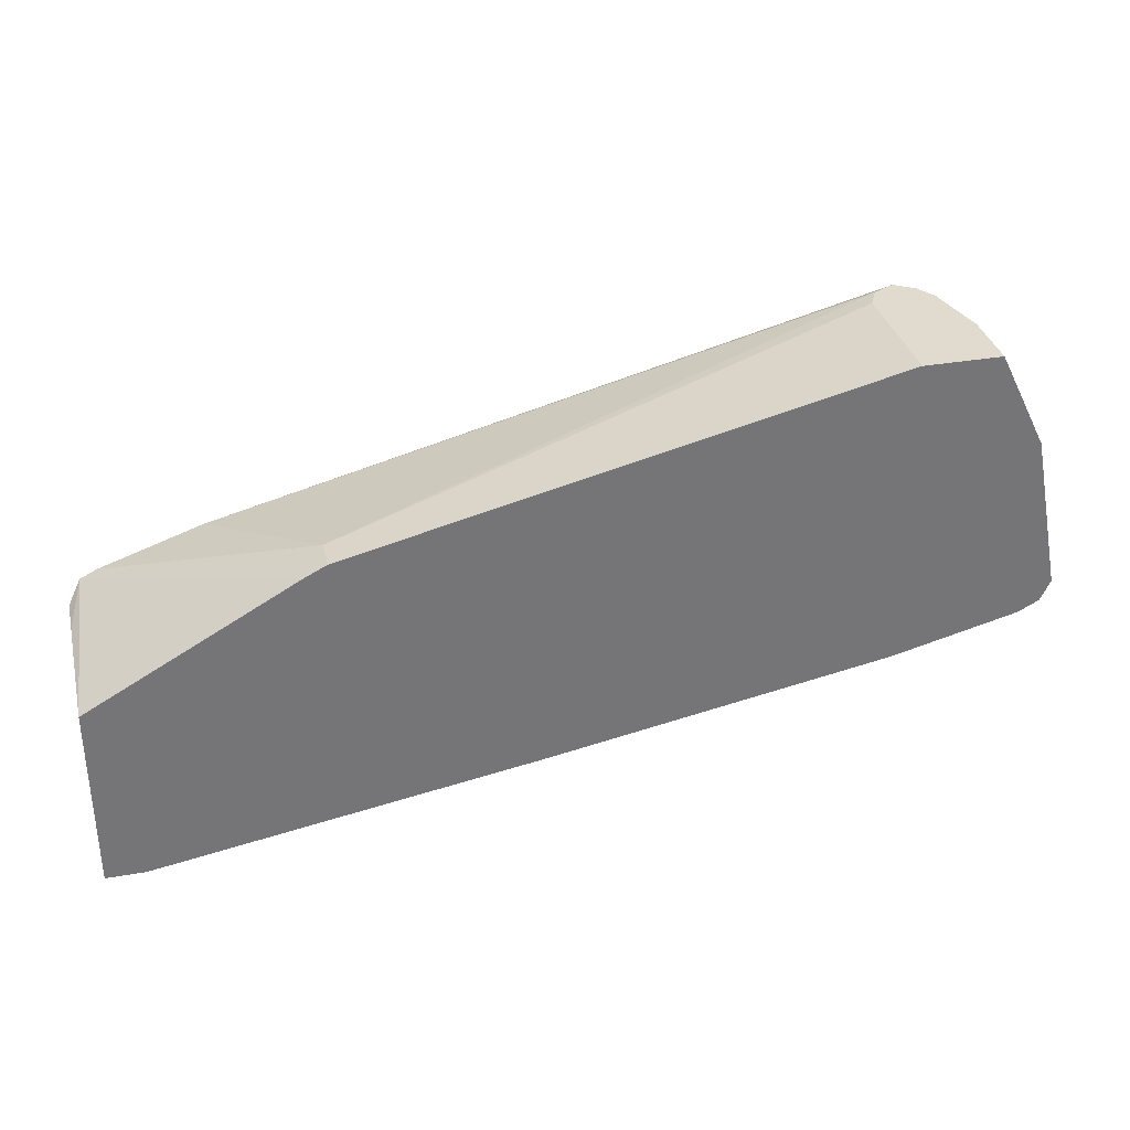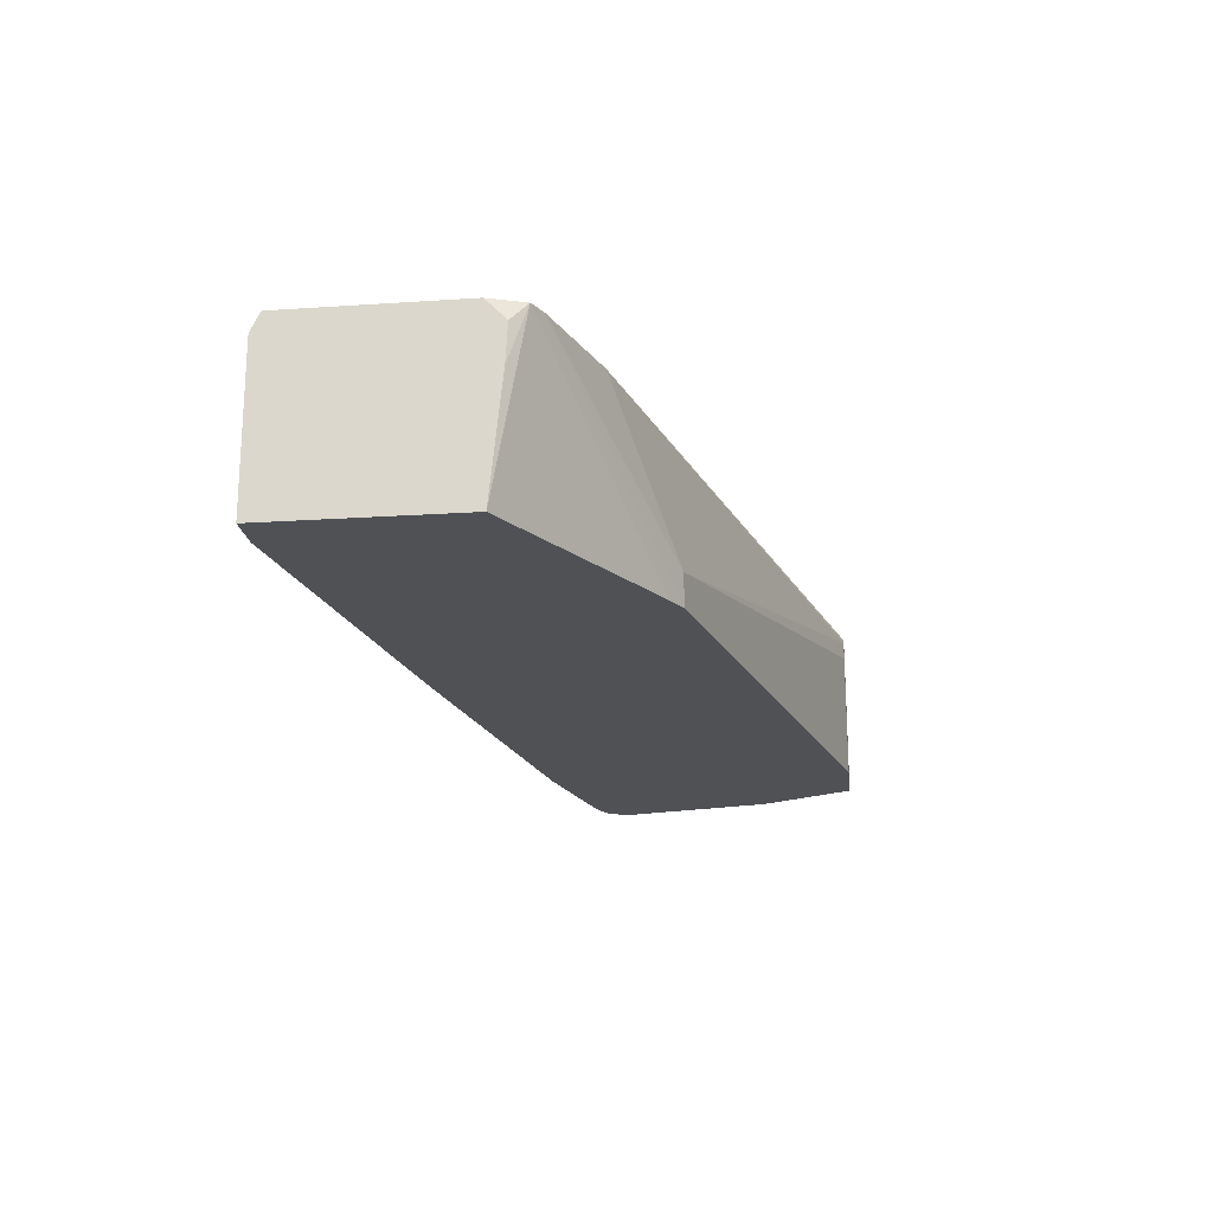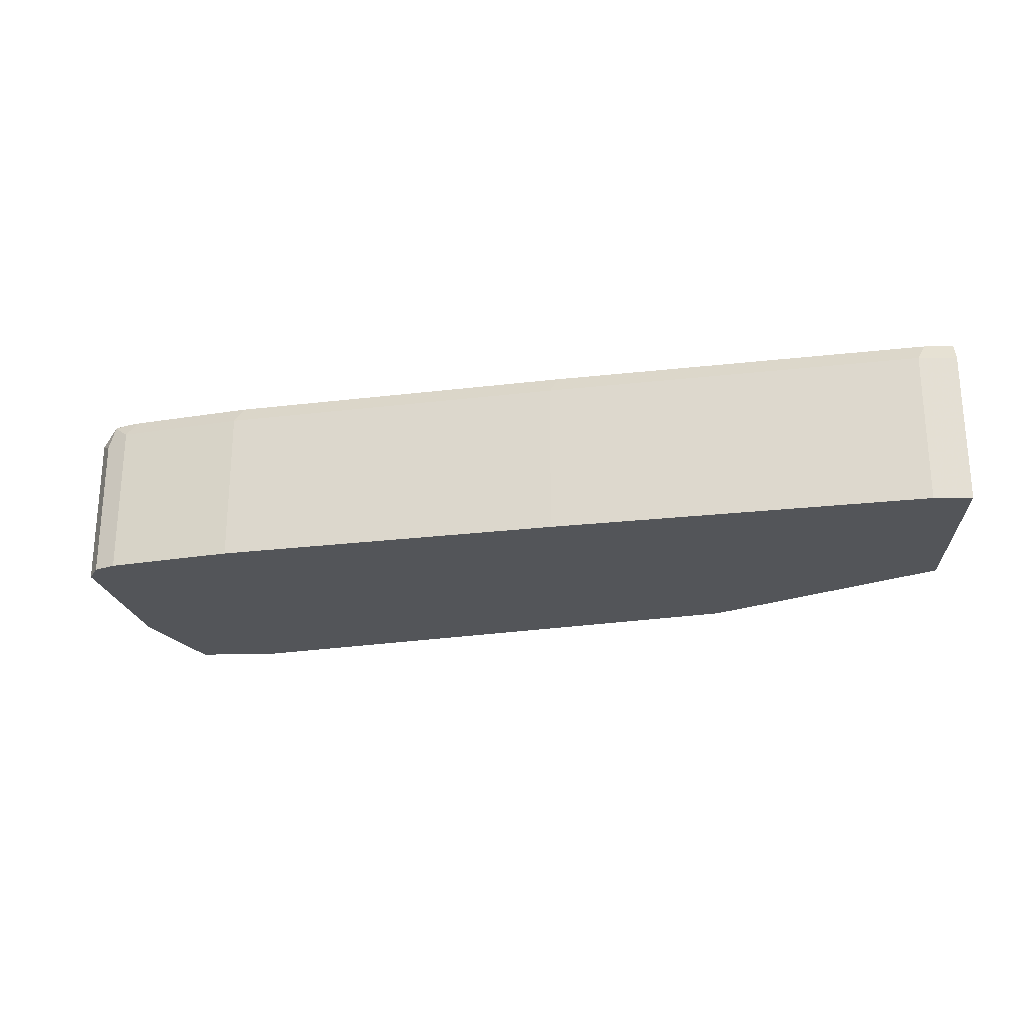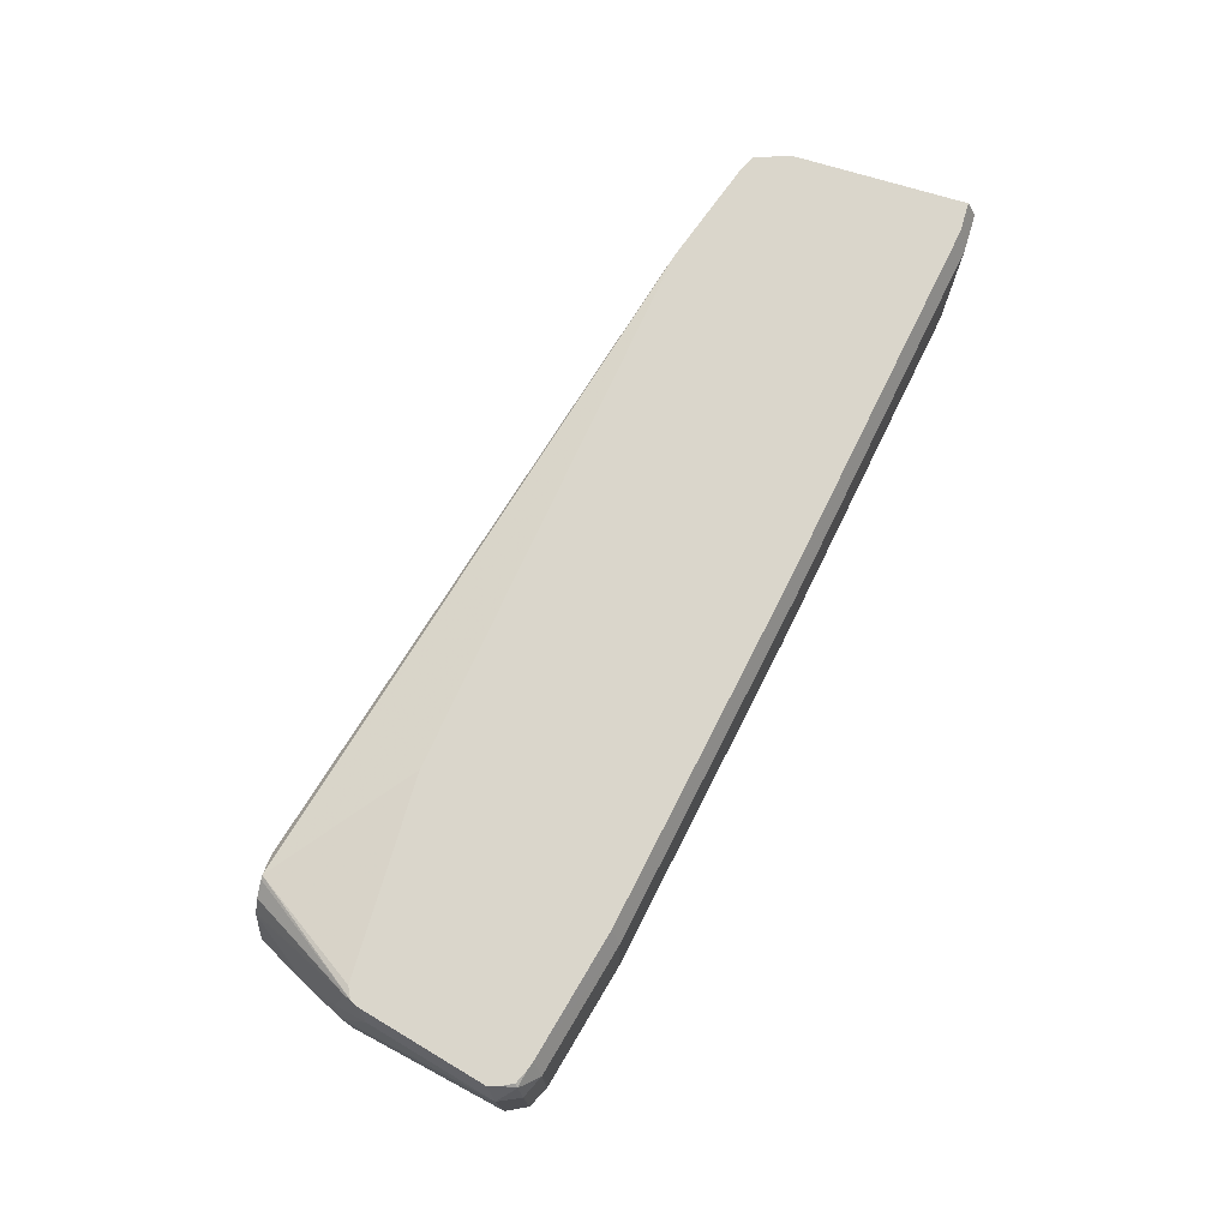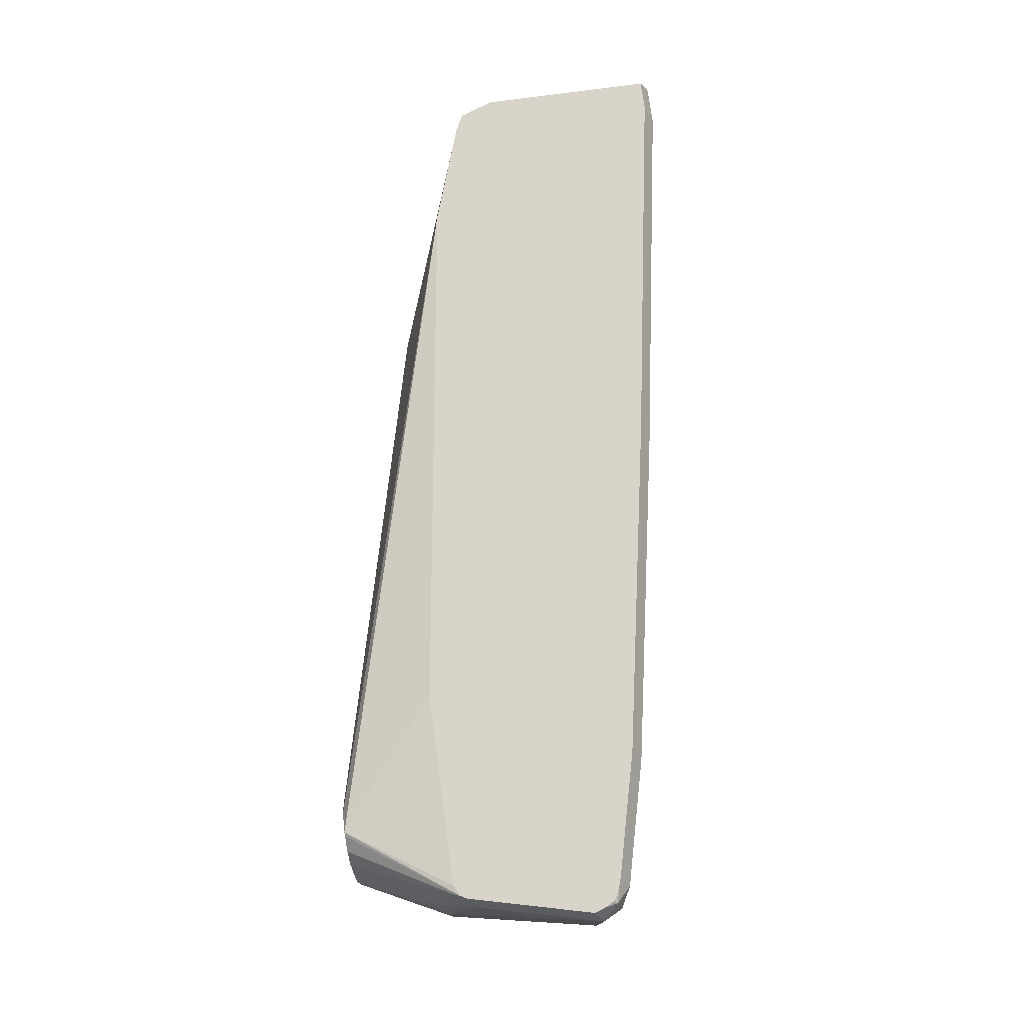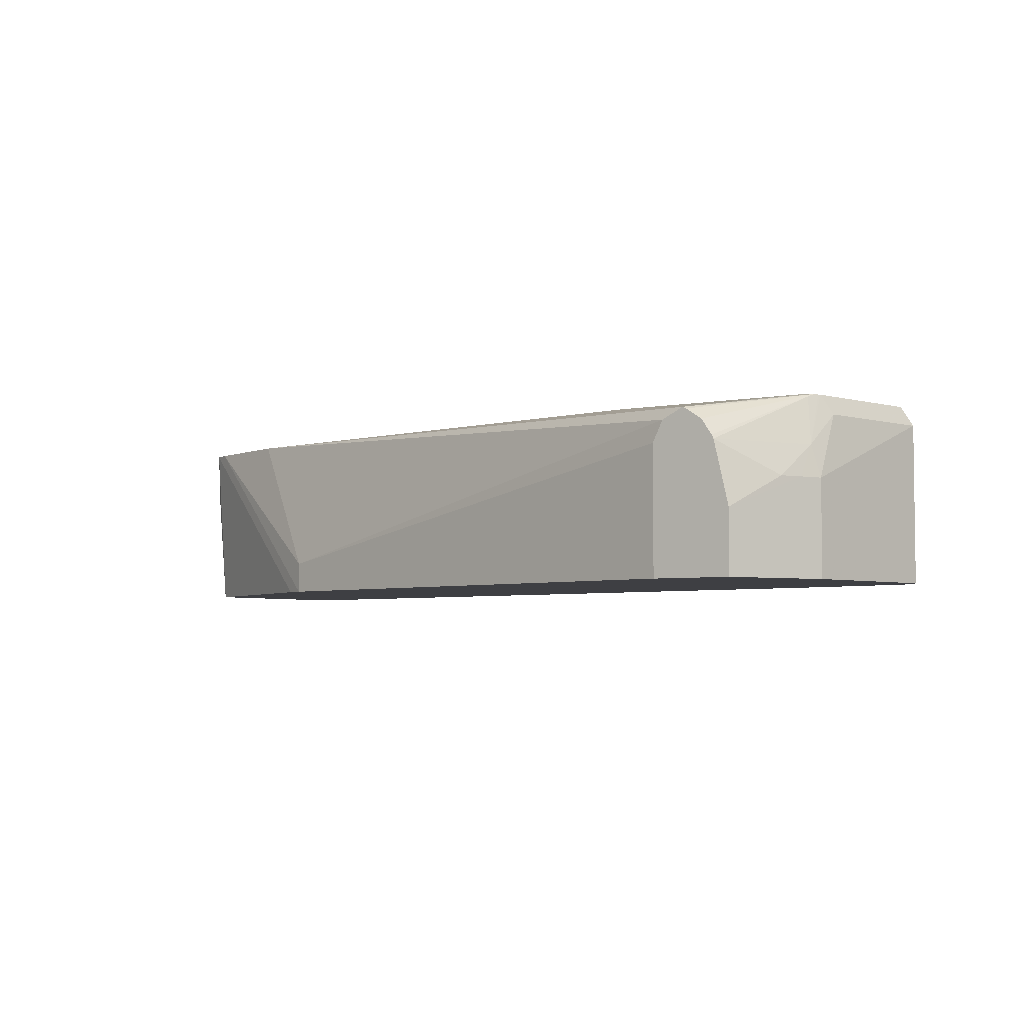
<metadata>
{"format":"obj","ext":"obj","renderer":"f3d","projection":"perspective","resolution":1024,"background":"white","views":[{"elev":33.7,"azim":166.6,"up":"+Y"},{"elev":-19.7,"azim":97.0,"up":"+Z"},{"elev":-24.2,"azim":1.2,"up":"+Z"},{"elev":74.1,"azim":-73.3,"up":"+Z"},{"elev":75.4,"azim":-97.8,"up":"+Z"},{"elev":-4.3,"azim":-146.6,"up":"+Z"}]}
</metadata>
<code>
v -0.2277 -0.1518 0.09486
v -0.2277 -0.1518 -0.0002936
v -0.2041 -0.1518 0.09486
v -0.2221 -0.1462 0.1061
v -0.4498 -0.1082 0.1061
v -0.4554 -0.1138 0.09486
v -0.2041 -0.1518 -0.0002936
v -0.4554 -0.1138 -0.0002936
v -0.2041 -0.1462 0.1061
v -0.6584 -0.07026 0.1061
v -0.664 -0.07588 0.09486
v -0.2041 -0.03794 -0.0002936
v -0.664 -0.07588 -0.0002936
v -0.2041 -0.04149 0.1061
v -0.7343 -0.05131 0.1061
v -0.7399 -0.05689 0.09486
v -0.2115 -0.02071 0.1061
v -0.2041 -0.03078 0.0712
v -0.3289 0.03162 -0.0002936
v -0.7399 -0.05689 -0.0002936
v -0.2041 -0.02956 0.09376
v -0.7408 -0.04914 0.1061
v -0.7494 -0.04742 0.1043
v -0.7526 -0.05058 0.08854
v -0.7405 -0.05661 -0.0002936
v -0.2218 -0.01554 0.1061
v -0.3415 0.03794 -0.0002936
v -0.7477 -0.04569 0.1061
v -0.7511 -0.03883 0.1061
v -0.7589 -0.03794 0.09486
v -0.7526 -0.05058 -0.0002936
v -0.3415 0.03794 0.01898
v -0.2837 0.005536 0.1061
v -0.664 0.115 -0.0002936
v -0.7533 -0.03232 0.1061
v -0.7589 -0.03794 -0.0002936
v -0.7343 0.04353 0.1061
v -0.7399 0.03794 0.09486
v -0.7399 0.0569 0.05692
v -0.664 0.115 0.07589
v -0.6699 0.115 0.08778
v -0.6703 0.115 0.08854
v -0.6822 0.115 0.09448
v -0.683 0.115 0.09486
v -0.6071 0.05131 0.1061
v -0.7109 0.115 -0.0002936
v -0.7399 0.0569 -0.0002936
v -0.7336 0.04499 0.1061
v -0.7352 0.05927 0.07589
v -0.7336 0.06956 0.05692
v -0.6853 0.115 0.09373
v -0.7321 0.04786 0.1061
v -0.7253 0.05131 0.1061
v -0.7272 0.08241 -0.0002936
v -0.7109 0.115 0.03795
v -0.7336 0.06956 -0.0002936
v -0.7304 0.05217 0.1043
v -0.702 0.115 0.07589
v -0.7272 0.0822 0.05692
v -0.6946 0.115 0.0875
v -0.7008 0.115 0.07815
f 32 41 42
f 30 39 47
f 30 47 36
f 32 40 41
f 32 42 33
f 34 58 61
f 33 43 44
f 33 44 45
f 34 46 55
f 30 38 39
f 34 55 58
f 33 42 43
f 30 37 38
f 24 31 25
f 29 35 30
f 27 40 32
f 27 34 40
f 26 27 32
f 26 32 33
f 24 36 31
f 24 30 36
f 23 30 24
f 23 29 30
f 23 28 29
f 22 28 23
f 17 27 26
f 30 35 37
f 34 61 60
f 57 60 61
f 34 51 44
f 57 61 58
f 55 59 58
f 52 60 57
f 51 60 52
f 50 54 56
f 50 55 54
f 50 59 55
f 49 59 50
f 49 58 59
f 49 57 58
f 48 57 49
f 48 52 57
f 34 60 51
f 46 54 55
f 44 52 53
f 44 51 52
f 39 56 47
f 39 50 56
f 39 49 50
f 38 49 39
f 37 49 38
f 37 48 49
f 34 41 40
f 34 42 41
f 34 43 42
f 34 44 43
f 44 53 45
f 17 21 18
f 17 19 27
f 16 24 25
f 3 21 14
f 3 18 21
f 3 12 18
f 3 7 12
f 2 12 7
f 2 19 12
f 2 27 19
f 2 34 27
f 2 46 34
f 2 54 46
f 2 56 54
f 2 47 56
f 3 14 9
f 2 36 47
f 2 25 31
f 2 20 25
f 2 13 20
f 2 8 13
f 1 8 2
f 1 5 6
f 1 4 5
f 1 9 4
f 1 3 9
f 1 7 3
f 1 2 7
f 16 25 20
f 2 31 36
f 4 9 14
f 1 6 8
f 4 17 26
f 4 14 17
f 16 23 24
f 15 23 16
f 15 22 23
f 14 21 17
f 12 17 18
f 11 20 13
f 11 16 20
f 11 15 16
f 10 15 11
f 6 13 8
f 6 11 13
f 5 11 6
f 12 19 17
f 4 10 5
f 5 10 11
f 4 33 45
f 4 45 53
f 4 26 33
f 4 52 48
f 4 48 37
f 4 53 52
f 4 35 29
f 4 29 28
f 4 28 22
f 4 22 15
f 4 15 10
f 4 37 35

</code>
